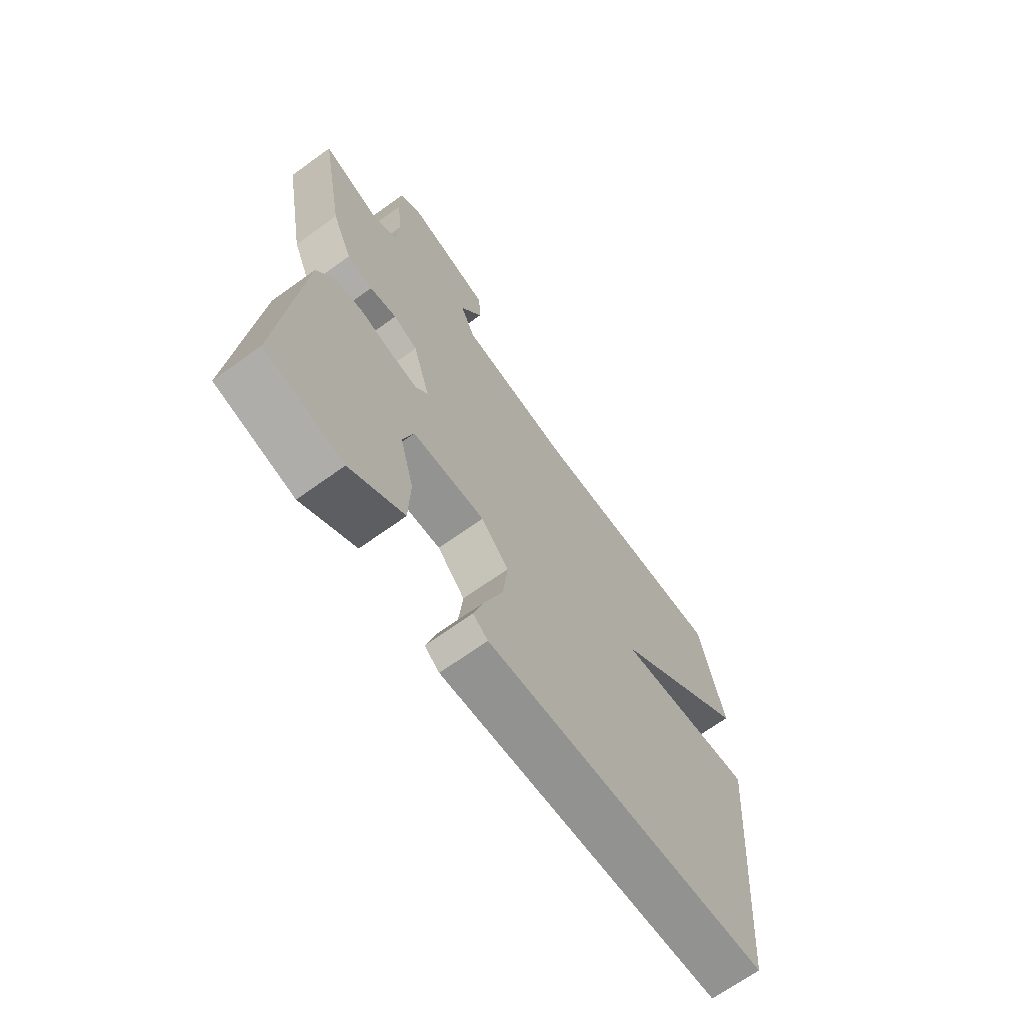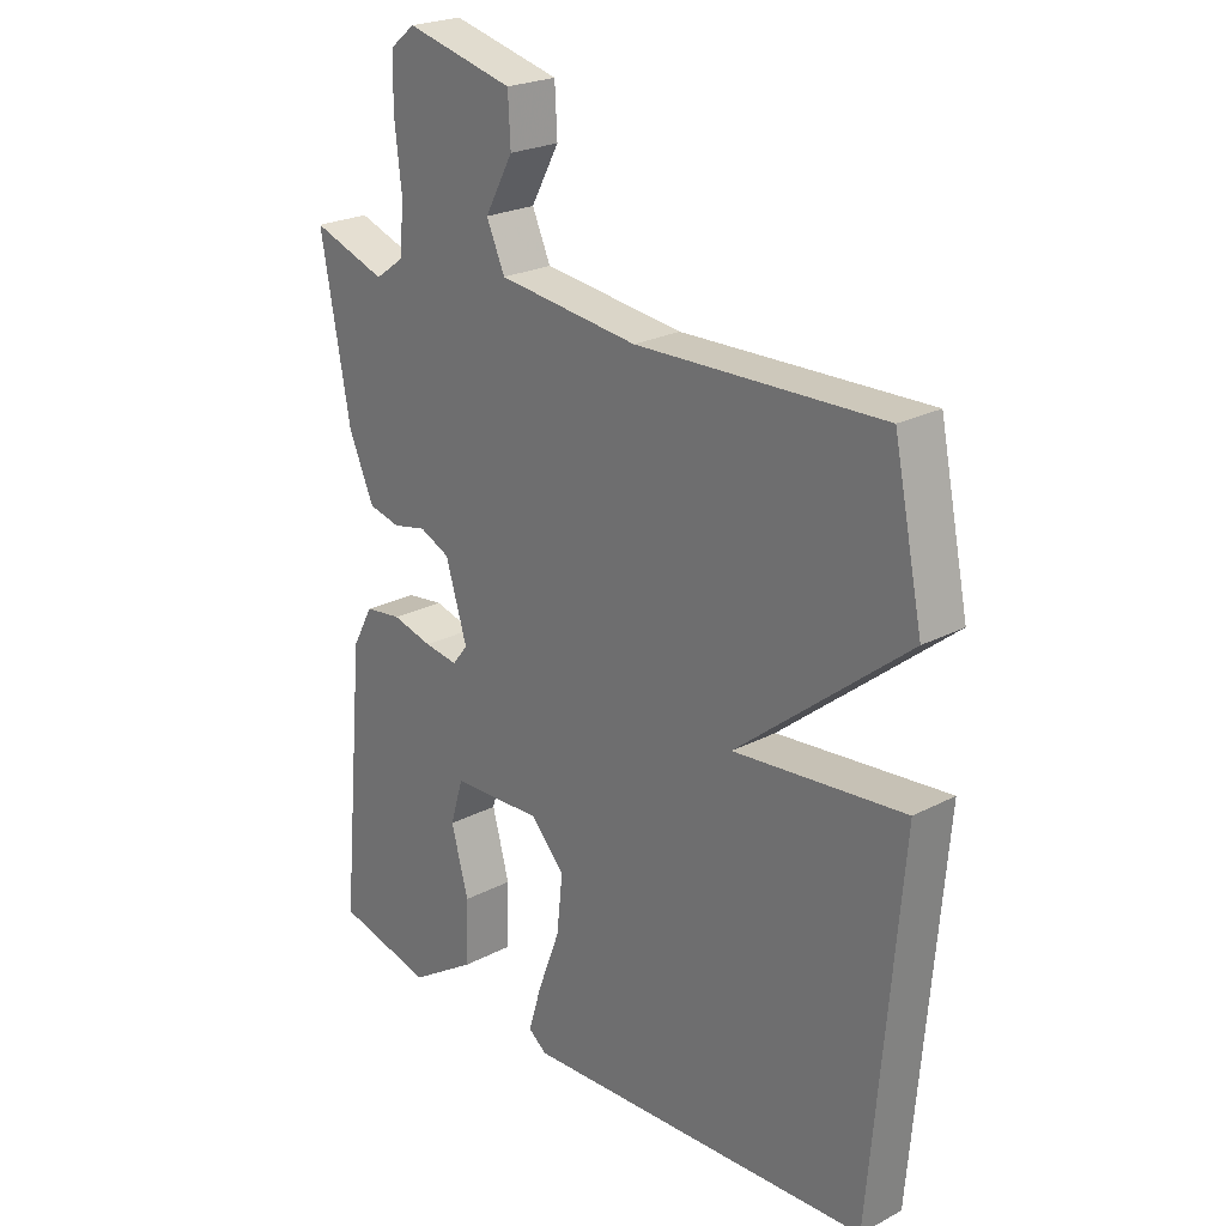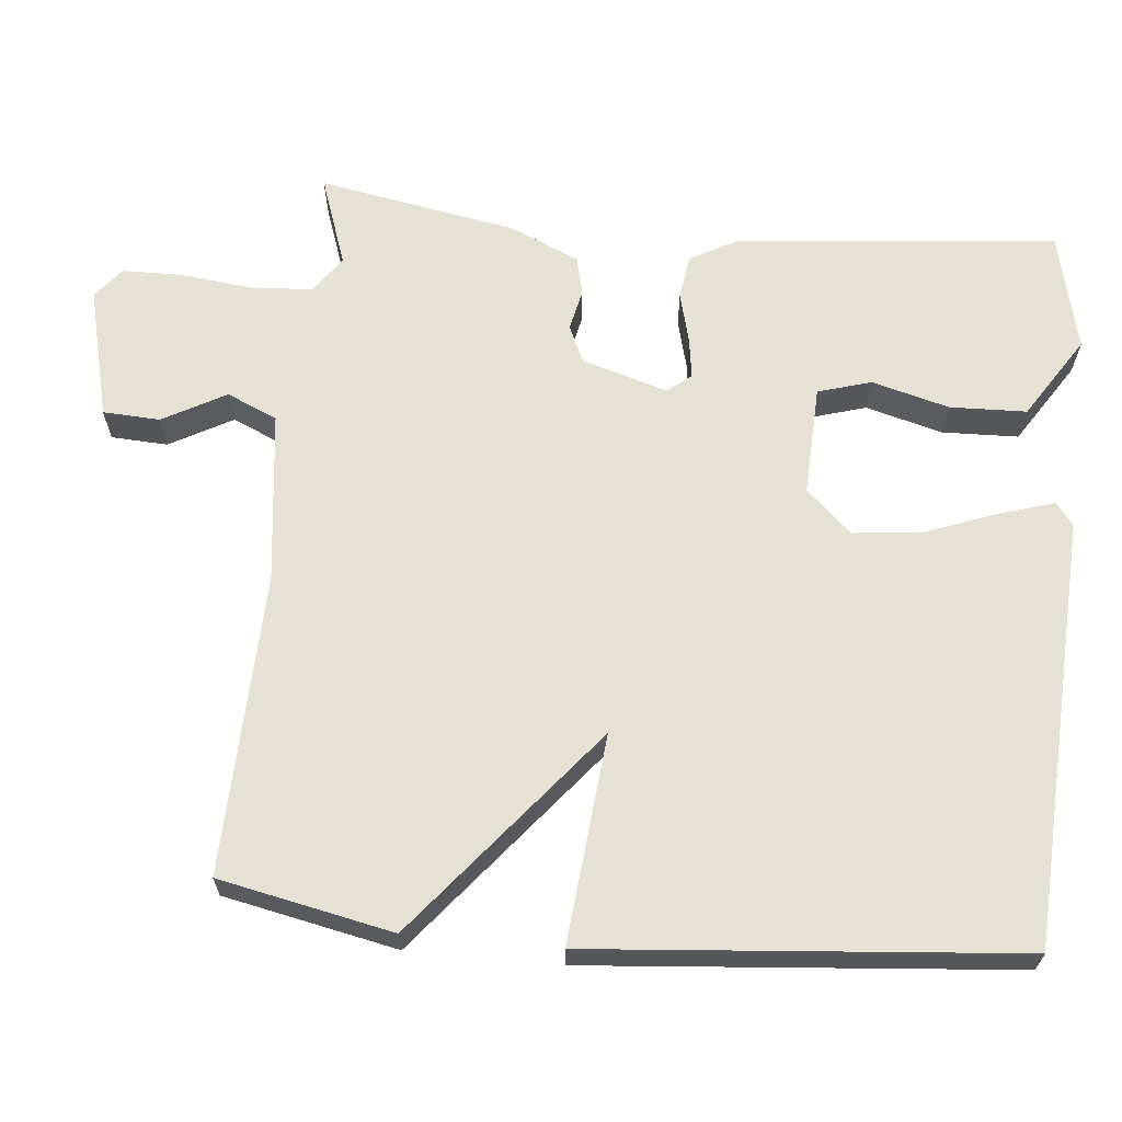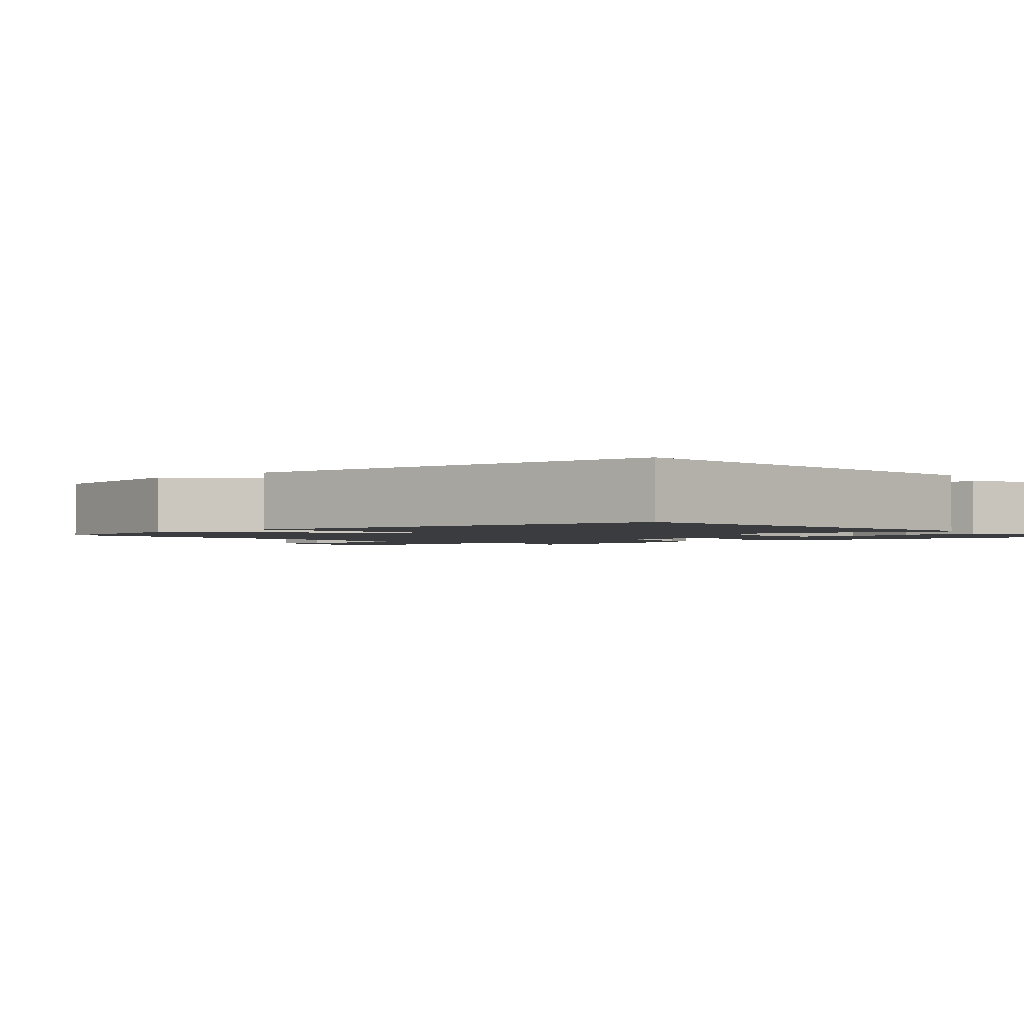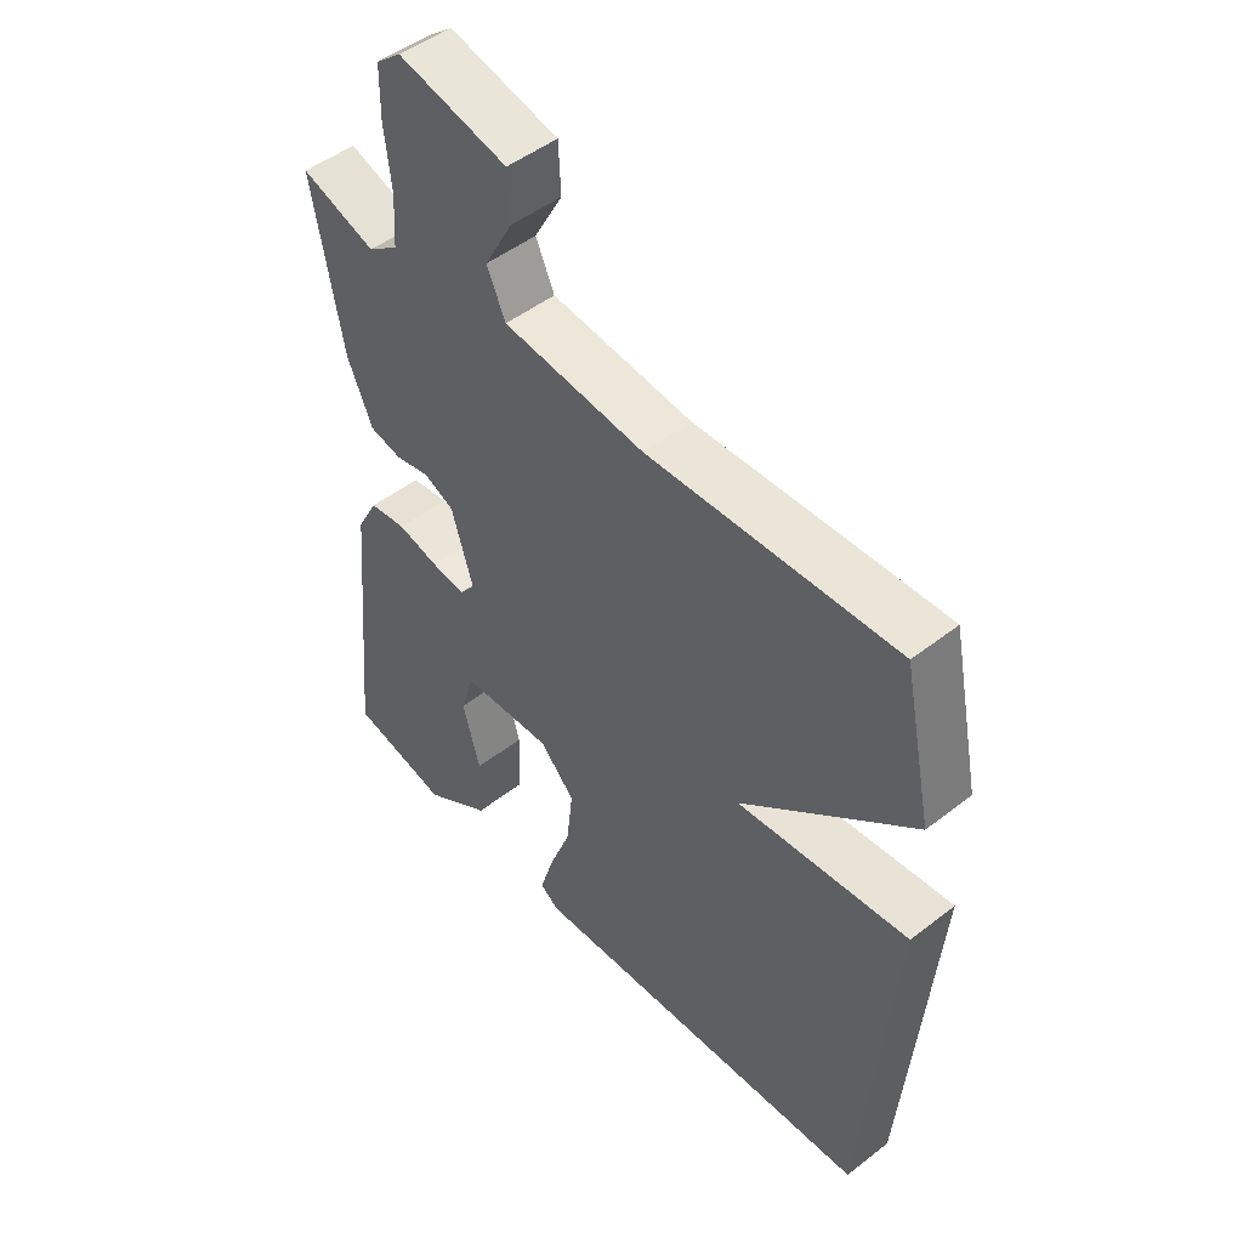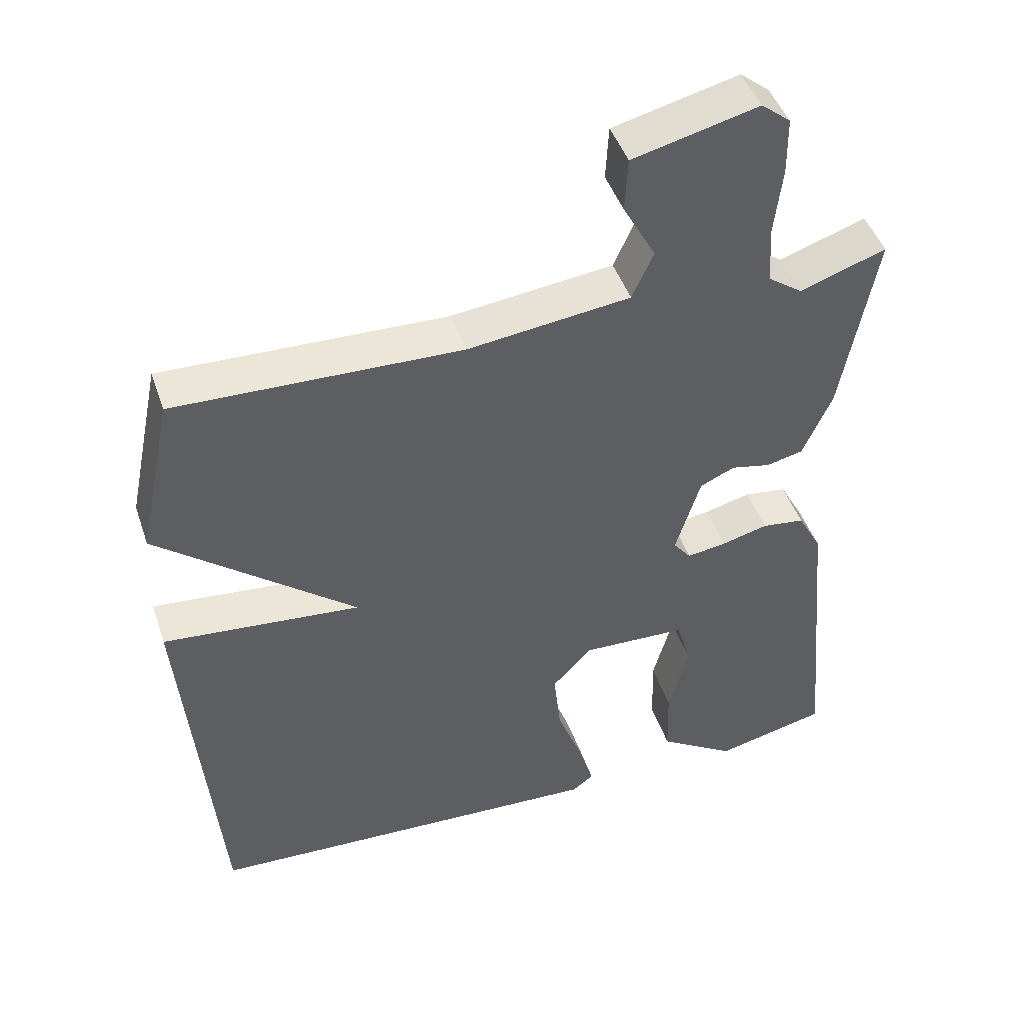
<metadata>
{"format":"obj","ext":"obj","renderer":"f3d","projection":"perspective","resolution":1024,"background":"white","views":[{"elev":-68.4,"azim":-54.2,"up":"+Z"},{"elev":23.6,"azim":48.7,"up":"+Z"},{"elev":64.8,"azim":95.4,"up":"+Y"},{"elev":-1.8,"azim":131.3,"up":"+Y"},{"elev":48.6,"azim":49.0,"up":"+Z"},{"elev":45.9,"azim":161.5,"up":"+Z"}]}
</metadata>
<code>
v 0.5 0.07 0.5
v 0.548 0.07 0.269
v 0.269 0.07 0.042
v 0.548 0.07 0.069
v 0.5 0.07 -0.5
v -0.072 0.07 -0.529
v -0.102 0.07 -0.506
v -0.08 0.07 -0.433
v -0.044 0.07 -0.337
v -0.034 0.07 -0.245
v -0.09 0.07 -0.185
v -0.237 0.07 -0.191
v -0.258 0.07 -0.262
v -0.23 0.07 -0.365
v -0.233 0.07 -0.467
v -0.342 0.07 -0.537
v -0.5 0.07 -0.5
v -0.46 0.07 -0.071
v -0.426 0.07 -0.008
v -0.366 0.07 0
v -0.3 0.07 -0.017
v -0.245 0.07 -0.025
v -0.22 0.07 0.007
v -0.255 0.07 0.121
v -0.304 0.07 0.143
v -0.359 0.07 0.131
v -0.411 0.07 0.143
v -0.452 0.07 0.237
v -0.5 0.07 0.5
v -0.379 0.07 0.458
v -0.33 0.07 0.493
v -0.325 0.07 0.575
v -0.336 0.07 0.671
v -0.335 0.07 0.751
v -0.294 0.07 0.784
v -0.118 0.07 0.741
v -0.114 0.07 0.665
v -0.16 0.07 0.581
v -0.13 0.07 0.514
v 0.099 0.07 0.487
v 0.5 0 0.5
v 0.548 0 0.269
v 0.269 0 0.042
v 0.548 0 0.069
v 0.5 0 -0.5
v -0.072 0 -0.529
v -0.102 0 -0.506
v -0.08 0 -0.433
v -0.044 0 -0.337
v -0.034 0 -0.245
v -0.09 0 -0.185
v -0.237 0 -0.191
v -0.258 0 -0.262
v -0.23 0 -0.365
v -0.233 0 -0.467
v -0.342 0 -0.537
v -0.5 0 -0.5
v -0.46 0 -0.071
v -0.426 0 -0.008
v -0.366 0 0
v -0.3 0 -0.017
v -0.245 0 -0.025
v -0.22 0 0.007
v -0.255 0 0.121
v -0.304 0 0.143
v -0.359 0 0.131
v -0.411 0 0.143
v -0.452 0 0.237
v -0.5 0 0.5
v -0.379 0 0.458
v -0.33 0 0.493
v -0.325 0 0.575
v -0.336 0 0.671
v -0.335 0 0.751
v -0.294 0 0.784
v -0.118 0 0.741
v -0.114 0 0.665
v -0.16 0 0.581
v -0.13 0 0.514
v 0.099 0 0.487
f 36 37 38
f 35 36 38
f 34 35 38
f 33 34 38
f 32 33 38
f 31 32 38 39
f 30 31 39 40
f 28 29 30
f 27 28 30
f 26 27 30
f 25 26 30
f 1 2 3
f 40 1 3
f 30 40 3
f 25 30 3
f 24 25 3
f 19 20 21
f 18 19 21
f 17 18 21
f 16 17 21
f 15 16 21
f 13 14 15
f 13 15 21
f 12 13 21 22
f 7 8 9
f 6 7 9
f 5 6 9
f 4 5 9
f 3 4 9
f 3 9 10
f 3 10 11
f 24 3 11
f 23 24 11
f 11 12 22 23
f 78 77 76
f 78 76 75
f 78 75 74
f 78 74 73
f 78 73 72
f 79 78 72 71
f 80 79 71 70
f 70 69 68
f 70 68 67
f 70 67 66
f 70 66 65
f 43 42 41
f 43 41 80
f 43 80 70
f 43 70 65
f 43 65 64
f 61 60 59
f 61 59 58
f 61 58 57
f 61 57 56
f 61 56 55
f 55 54 53
f 61 55 53
f 62 61 53 52
f 49 48 47
f 49 47 46
f 49 46 45
f 49 45 44
f 49 44 43
f 50 49 43
f 51 50 43
f 51 43 64
f 51 64 63
f 63 62 52 51
f 1 41 42 2
f 2 42 43 3
f 3 43 44 4
f 4 44 45 5
f 5 45 46 6
f 6 46 47 7
f 7 47 48 8
f 8 48 49 9
f 9 49 50 10
f 10 50 51 11
f 11 51 52 12
f 12 52 53 13
f 13 53 54 14
f 14 54 55 15
f 15 55 56 16
f 16 56 57 17
f 17 57 58 18
f 18 58 59 19
f 19 59 60 20
f 20 60 61 21
f 21 61 62 22
f 22 62 63 23
f 23 63 64 24
f 24 64 65 25
f 25 65 66 26
f 26 66 67 27
f 27 67 68 28
f 28 68 69 29
f 29 69 70 30
f 30 70 71 31
f 31 71 72 32
f 32 72 73 33
f 33 73 74 34
f 34 74 75 35
f 35 75 76 36
f 36 76 77 37
f 37 77 78 38
f 38 78 79 39
f 39 79 80 40
f 40 80 41 1

</code>
